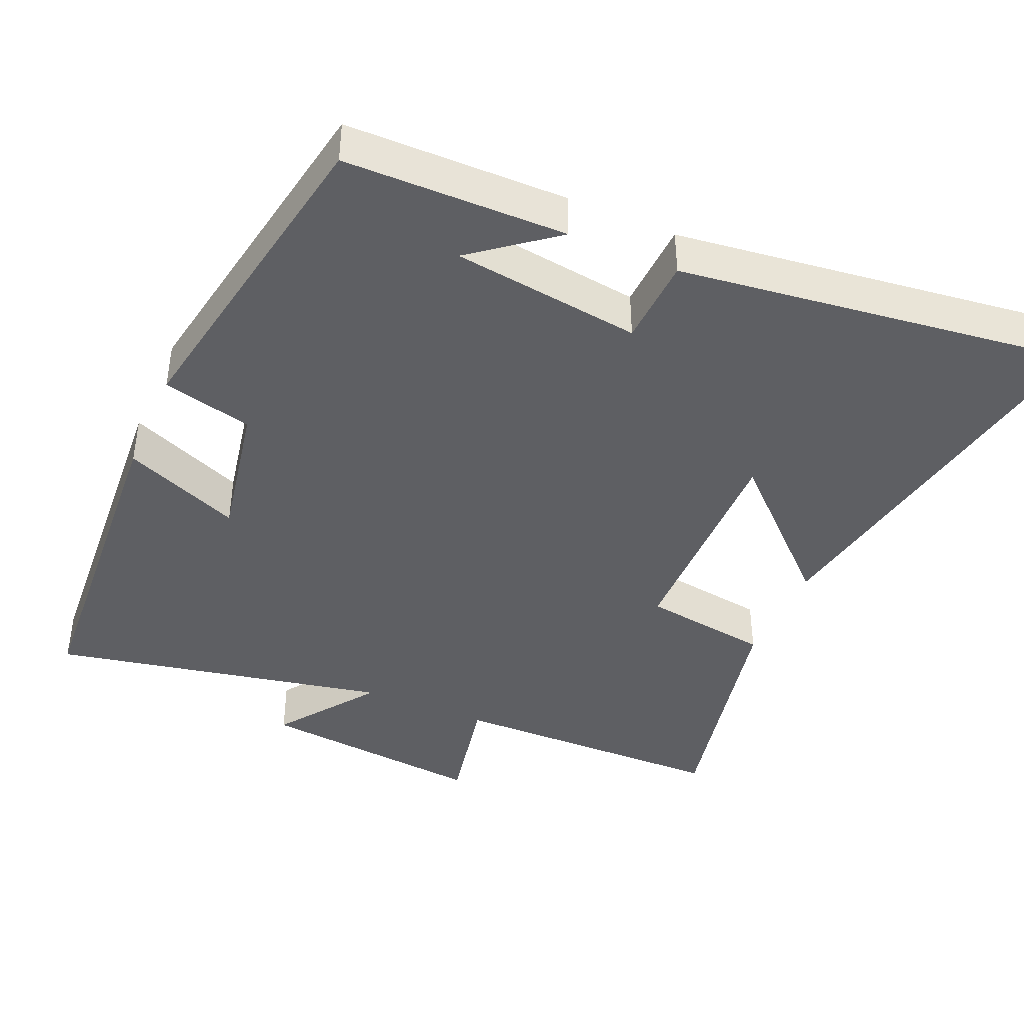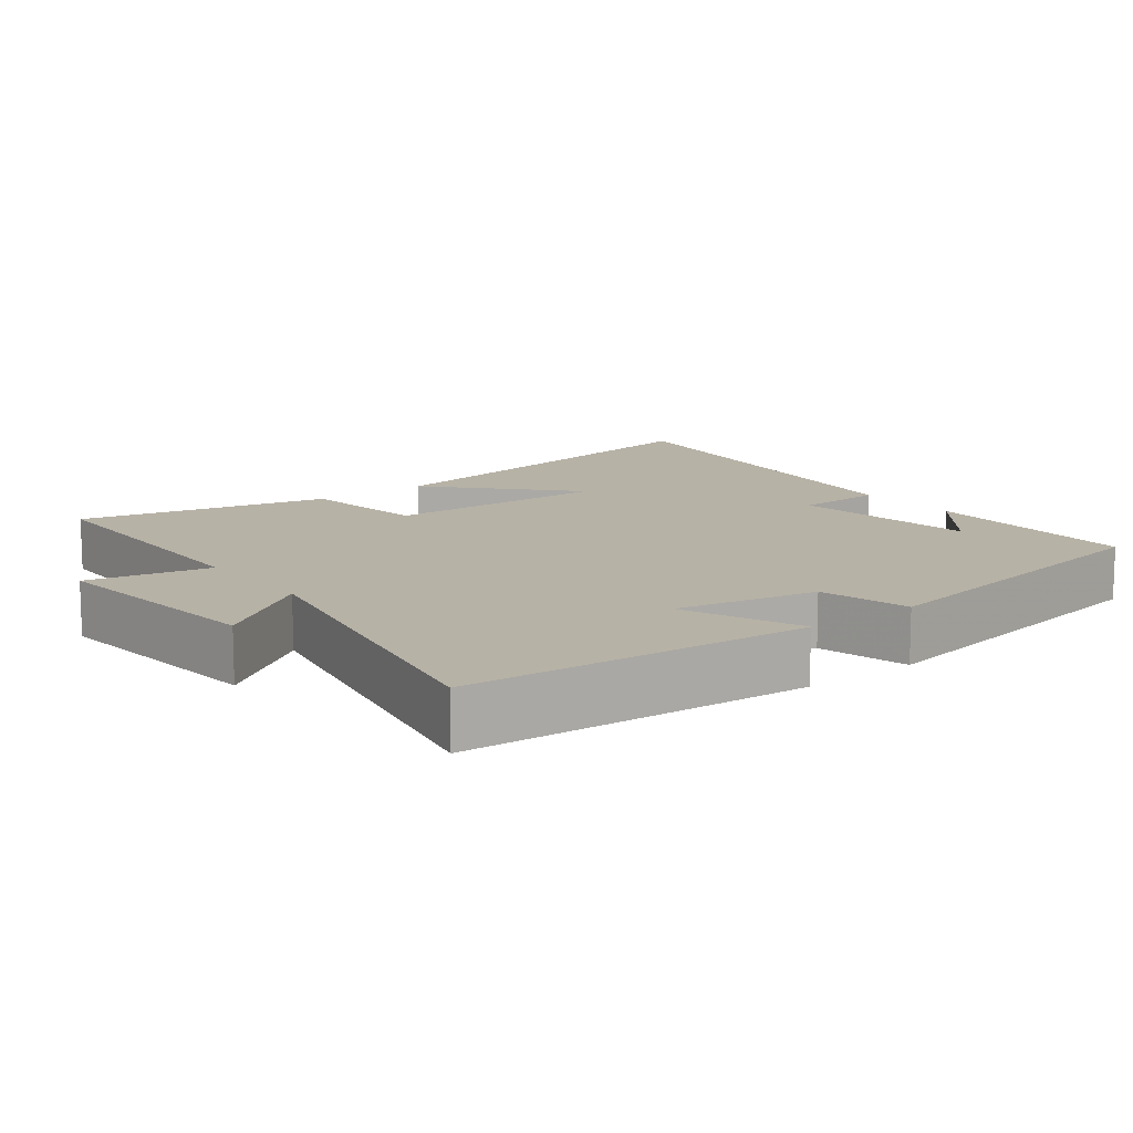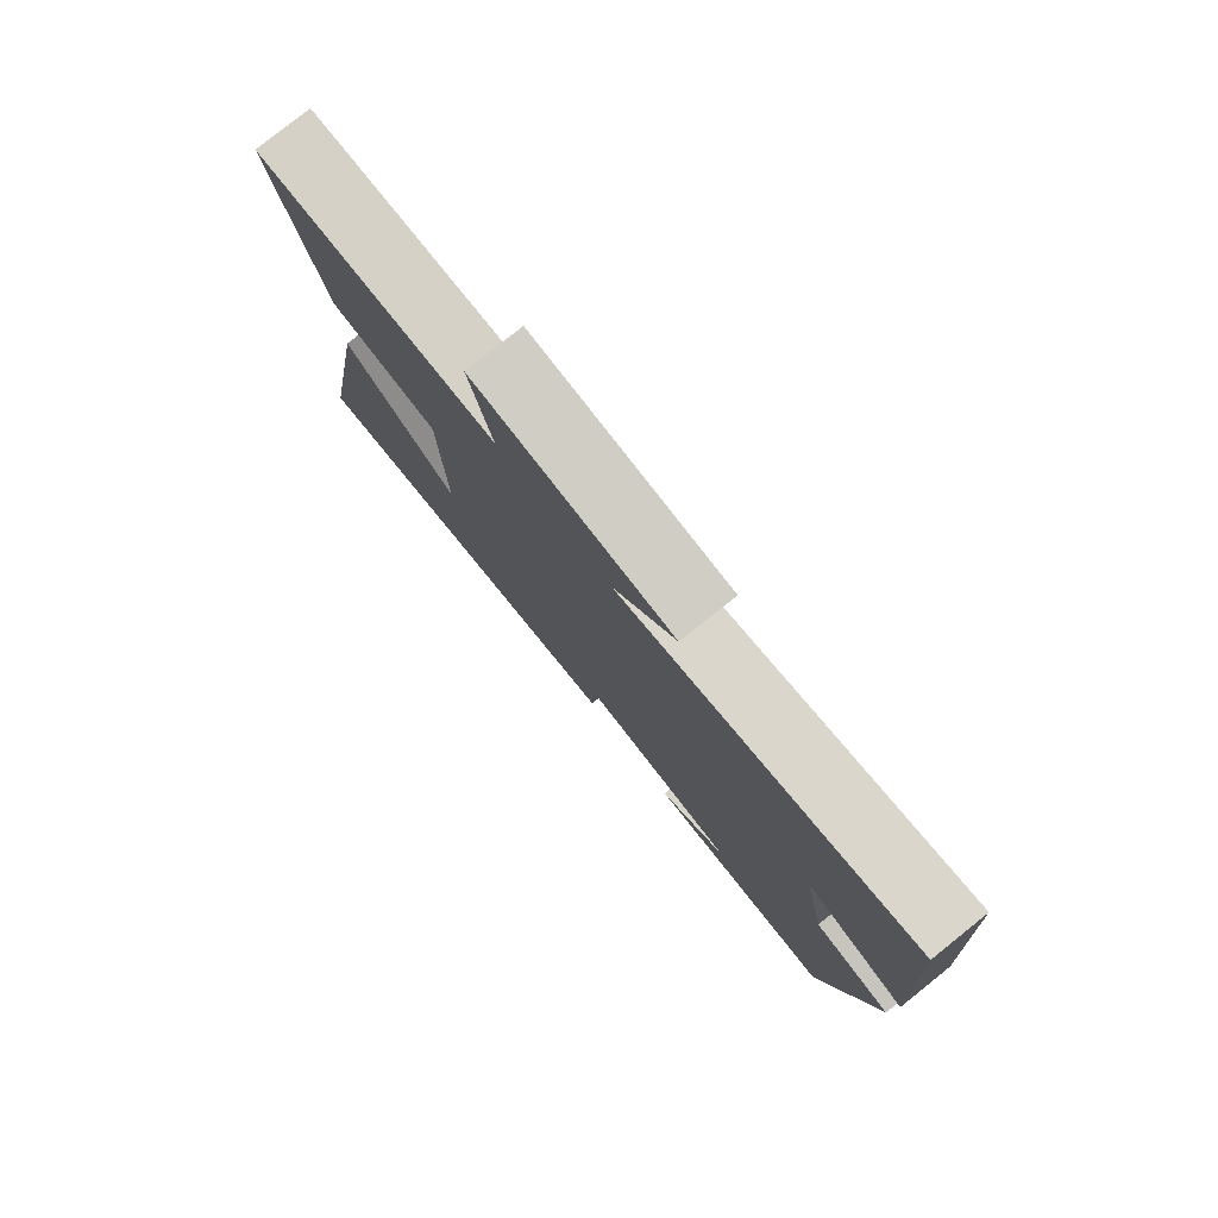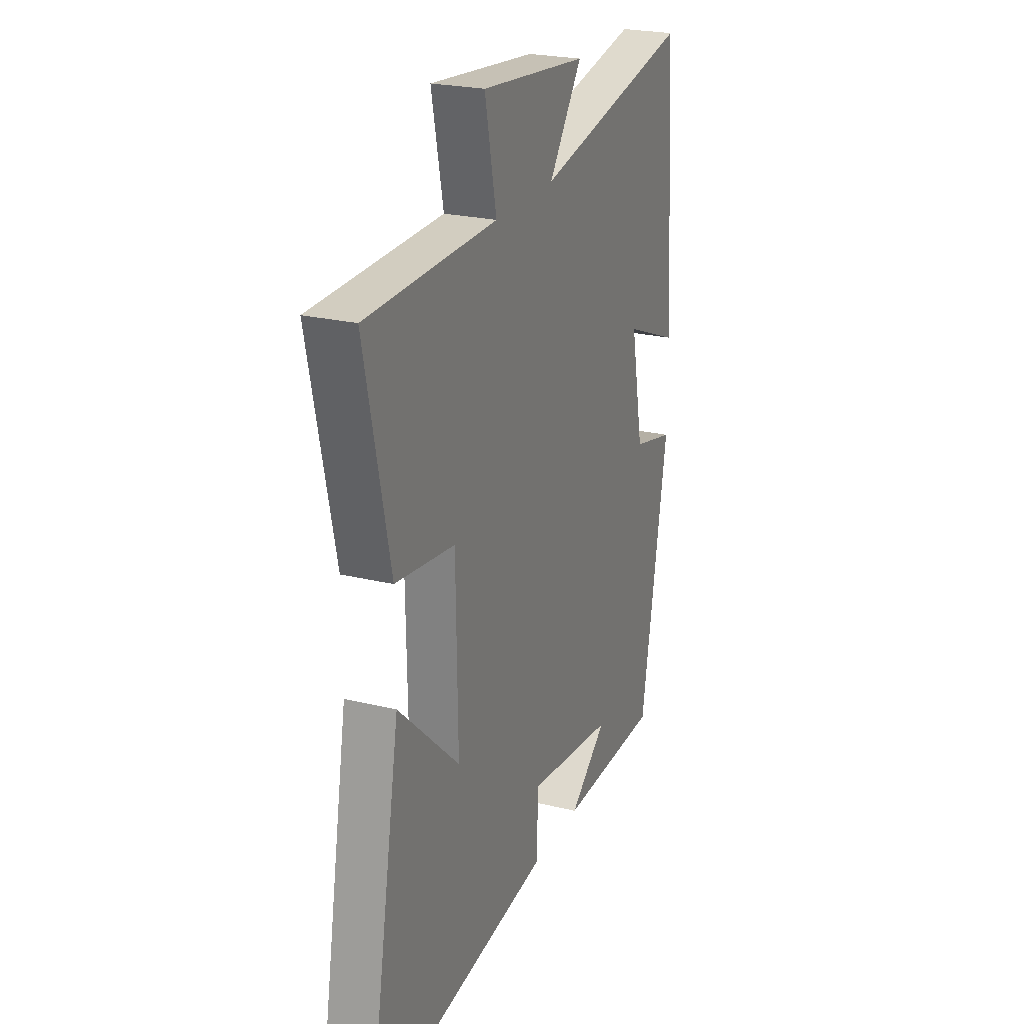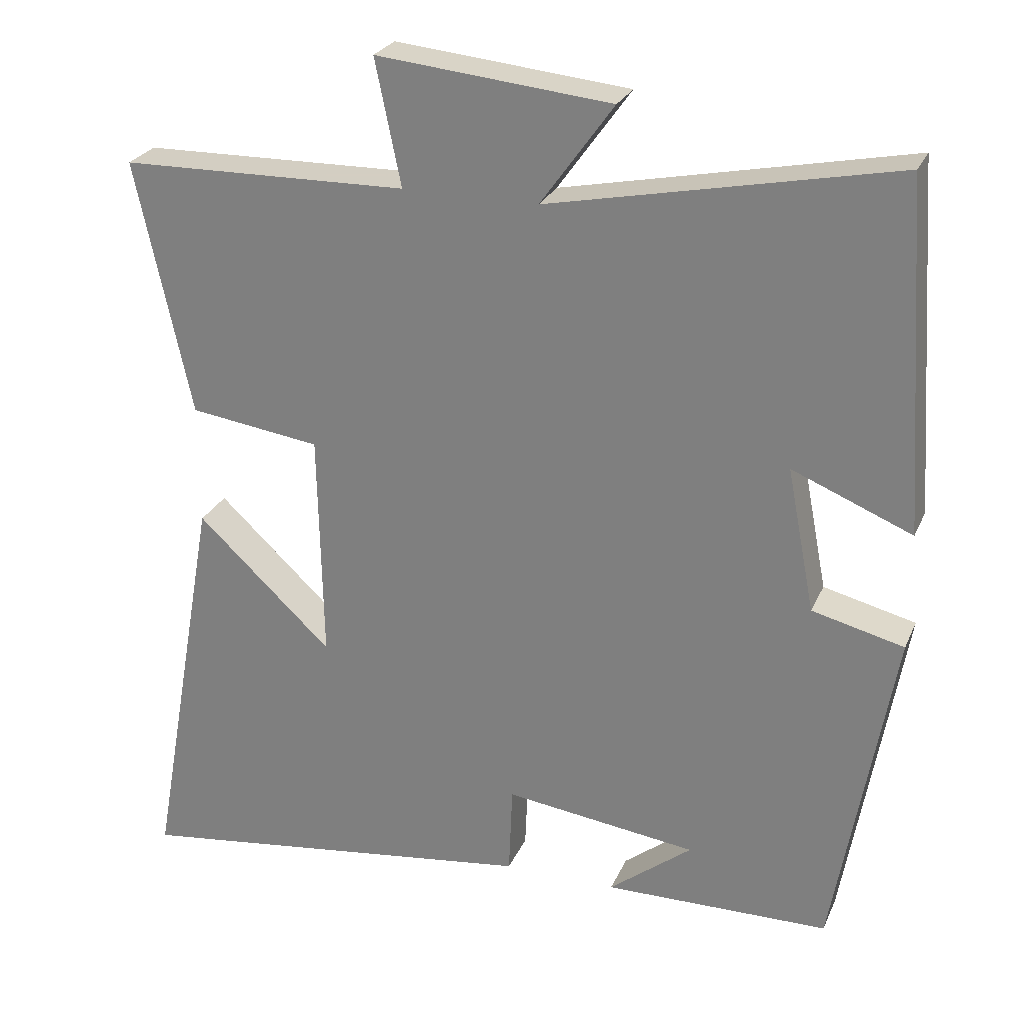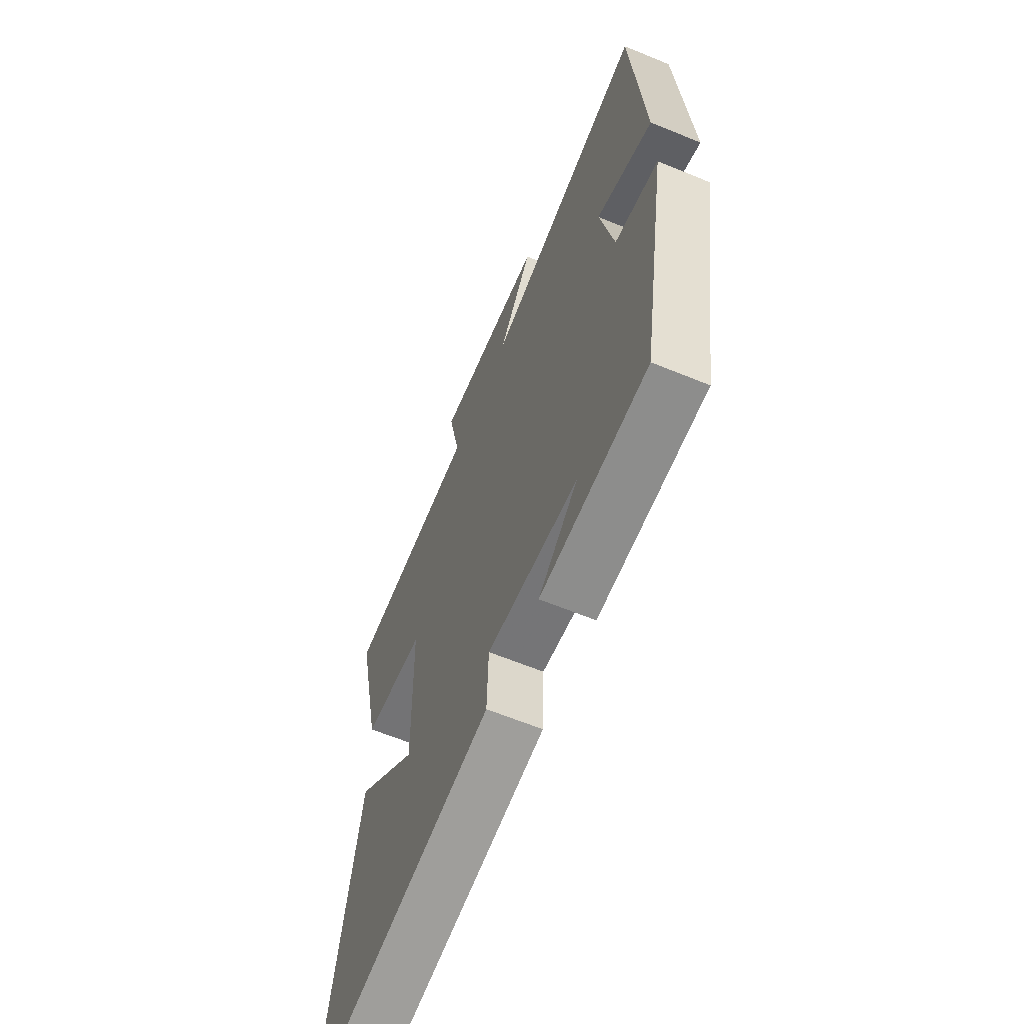
<metadata>
{"format":"obj","ext":"obj","renderer":"f3d","projection":"perspective","resolution":1024,"background":"white","views":[{"elev":-41.6,"azim":156.4,"up":"+Y"},{"elev":12.3,"azim":52.5,"up":"+Y"},{"elev":79.8,"azim":51.4,"up":"+Z"},{"elev":23.8,"azim":-67.8,"up":"+Z"},{"elev":25.9,"azim":19.8,"up":"+Z"},{"elev":-63.7,"azim":67.5,"up":"+Z"}]}
</metadata>
<code>
v -0.575 0.07 0.493
v -0.185 0.07 0.5
v -0.22 0.07 0.67
v 0.098 0.07 0.638
v -0.001 0.07 0.5
v 0.468 0.07 0.596
v 0.5 0.07 0.122
v 0.337 0.07 0.189
v 0.375 0.07 -0.007
v 0.5 0.07 -0.038
v 0.42 0.07 -0.496
v 0.113 0.07 -0.5
v 0.226 0.07 -0.411
v -0.036 0.07 -0.377
v -0.041 0.07 -0.5
v -0.598 0.07 -0.572
v -0.5 0.07 -0.019
v -0.316 0.07 -0.192
v -0.322 0.07 0.122
v -0.5 0.07 0.147
v -0.575 0 0.493
v -0.185 0 0.5
v -0.22 0 0.67
v 0.098 0 0.638
v -0.001 0 0.5
v 0.468 0 0.596
v 0.5 0 0.122
v 0.337 0 0.189
v 0.375 0 -0.007
v 0.5 0 -0.038
v 0.42 0 -0.496
v 0.113 0 -0.5
v 0.226 0 -0.411
v -0.036 0 -0.377
v -0.041 0 -0.5
v -0.598 0 -0.572
v -0.5 0 -0.019
v -0.316 0 -0.192
v -0.322 0 0.122
v -0.5 0 0.147
f 19 20 1 2
f 18 19 2
f 15 16 17 18
f 14 15 18 2
f 13 14 2
f 11 12 13
f 9 10 11 13
f 8 9 13 2
f 5 6 7 8
f 5 8 2 3
f 3 4 5
f 22 21 40 39
f 22 39 38
f 38 37 36 35
f 22 38 35 34
f 22 34 33
f 33 32 31
f 33 31 30 29
f 22 33 29 28
f 28 27 26 25
f 23 22 28 25
f 25 24 23
f 1 21 22 2
f 2 22 23 3
f 3 23 24 4
f 4 24 25 5
f 5 25 26 6
f 6 26 27 7
f 7 27 28 8
f 8 28 29 9
f 9 29 30 10
f 10 30 31 11
f 11 31 32 12
f 12 32 33 13
f 13 33 34 14
f 14 34 35 15
f 15 35 36 16
f 16 36 37 17
f 17 37 38 18
f 18 38 39 19
f 19 39 40 20
f 20 40 21 1

</code>
